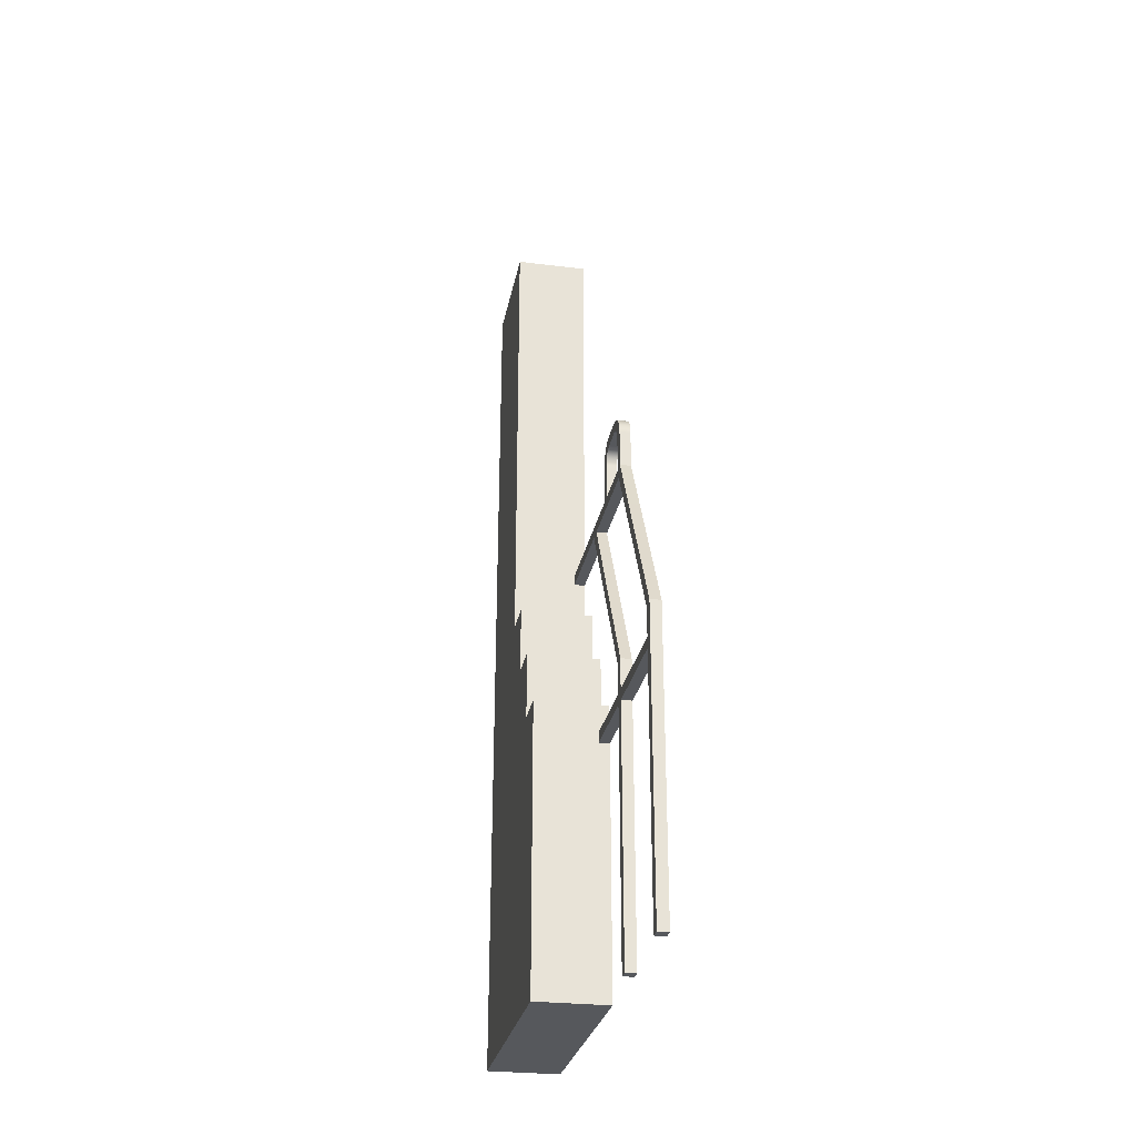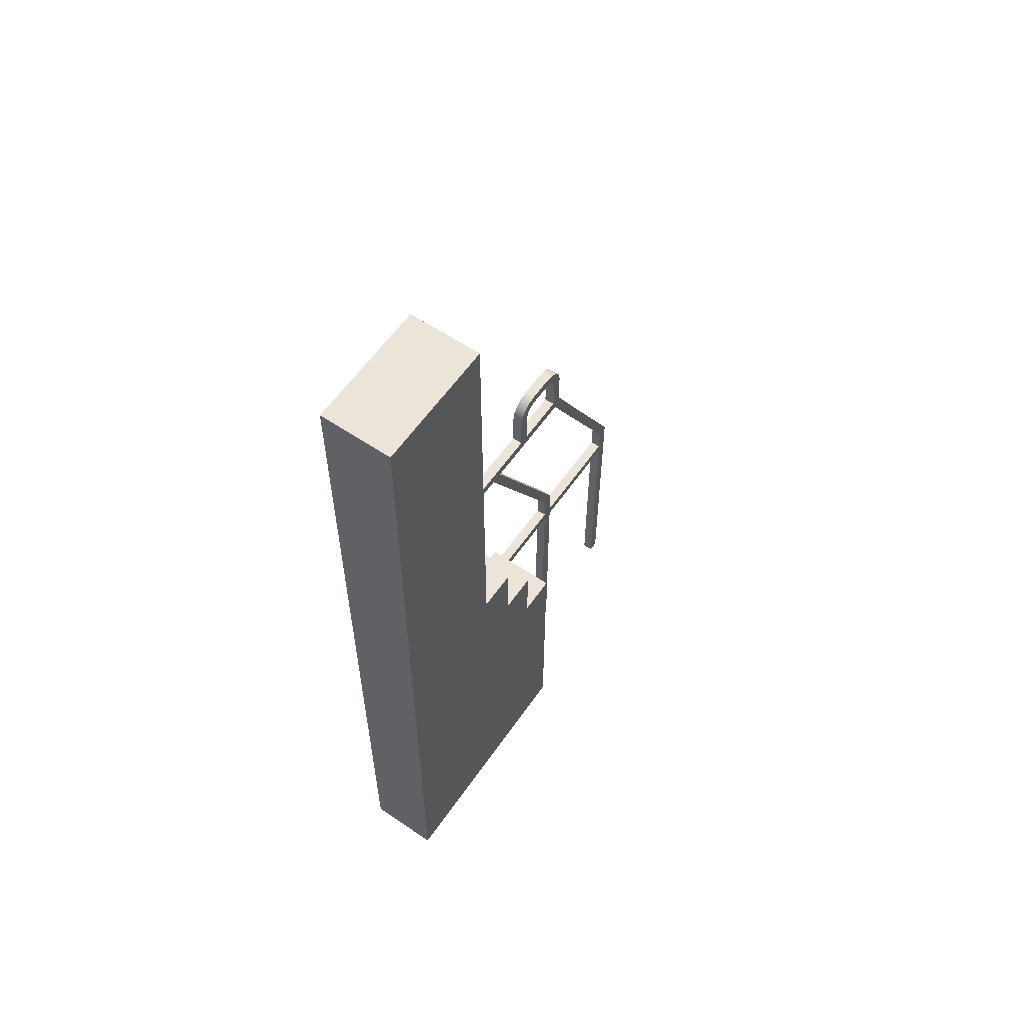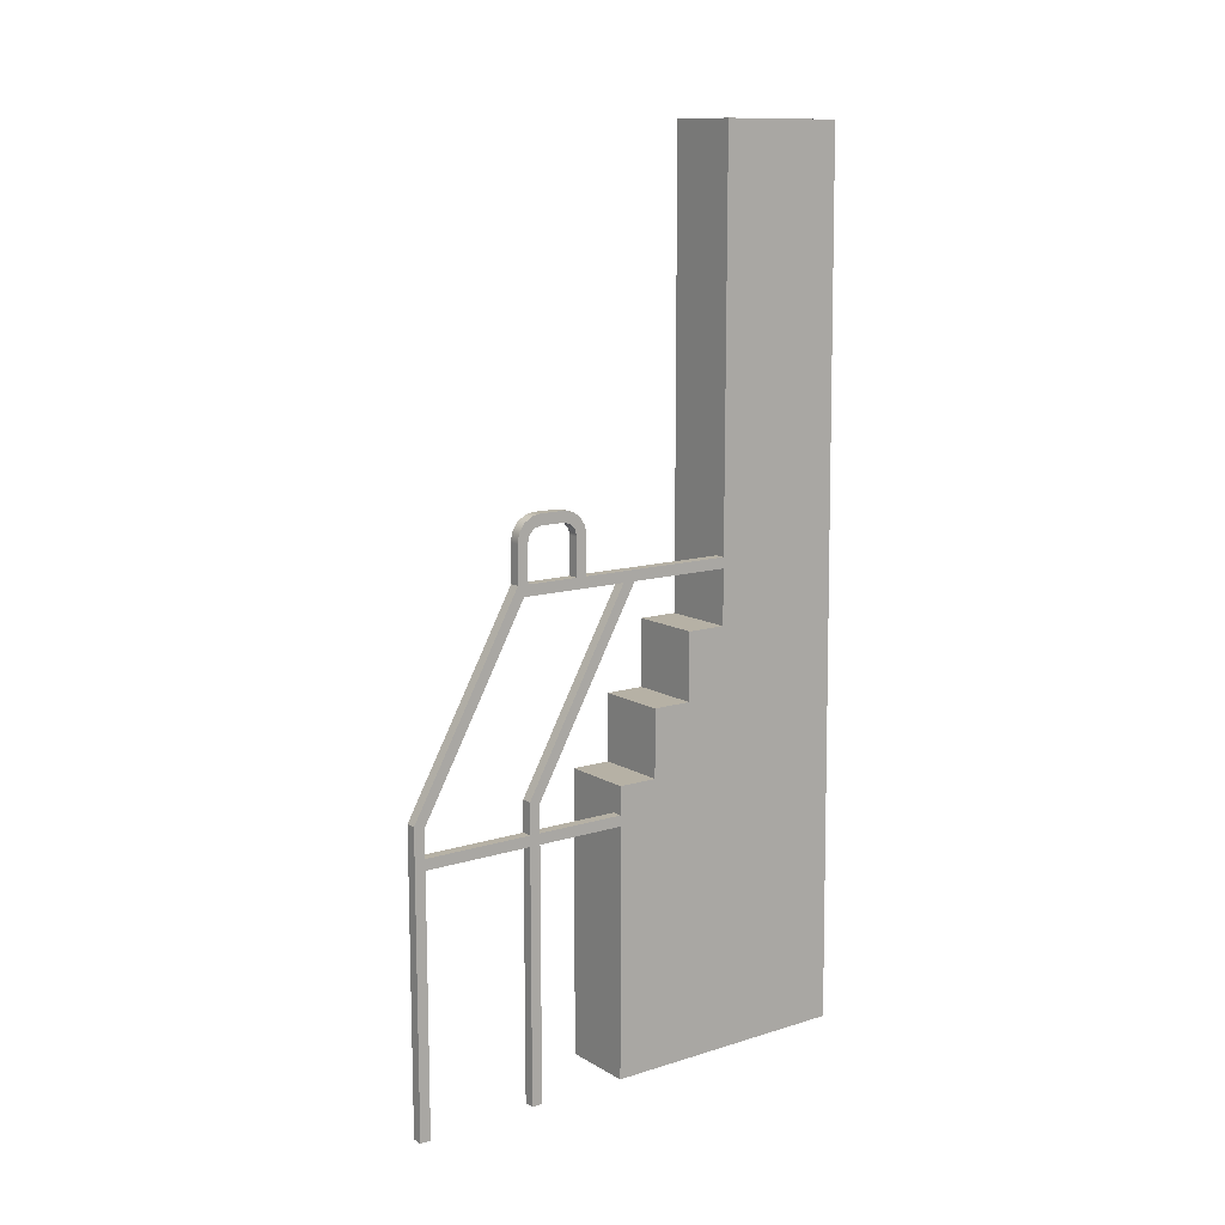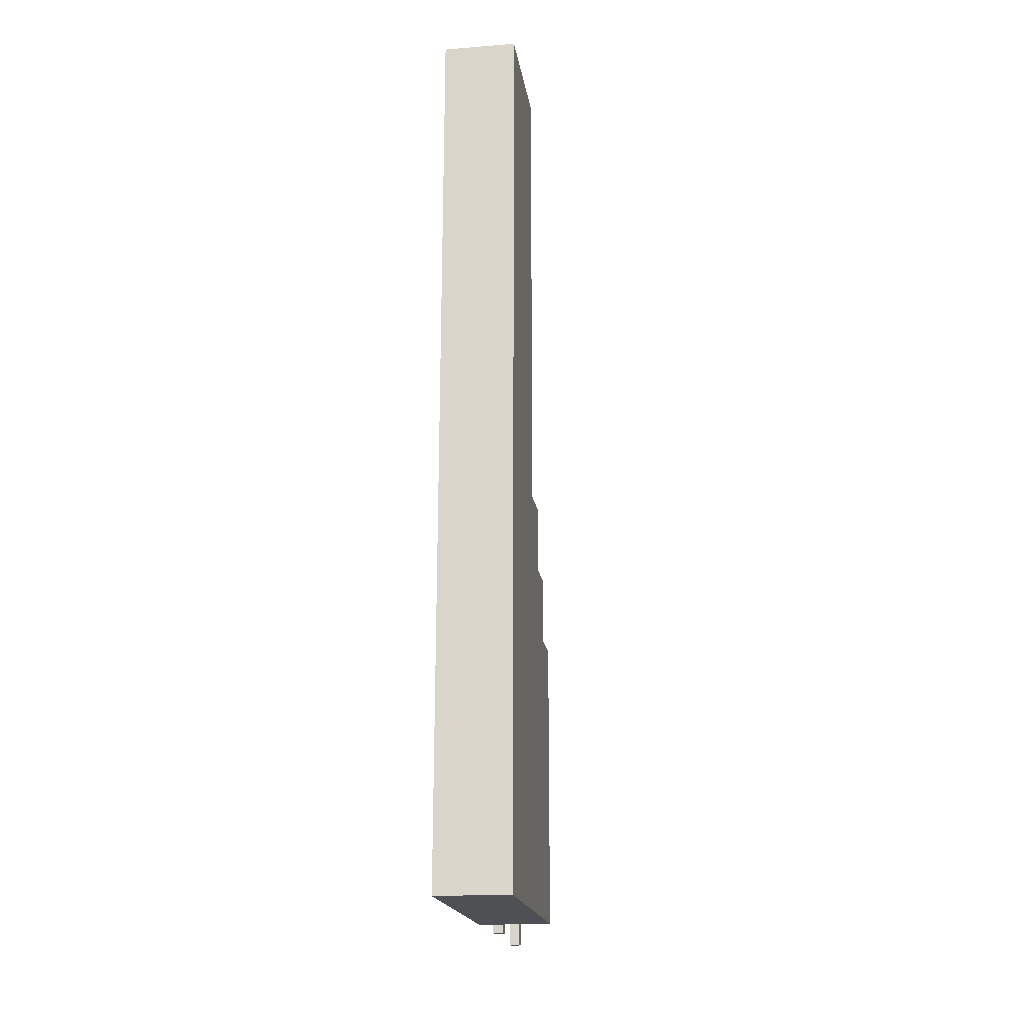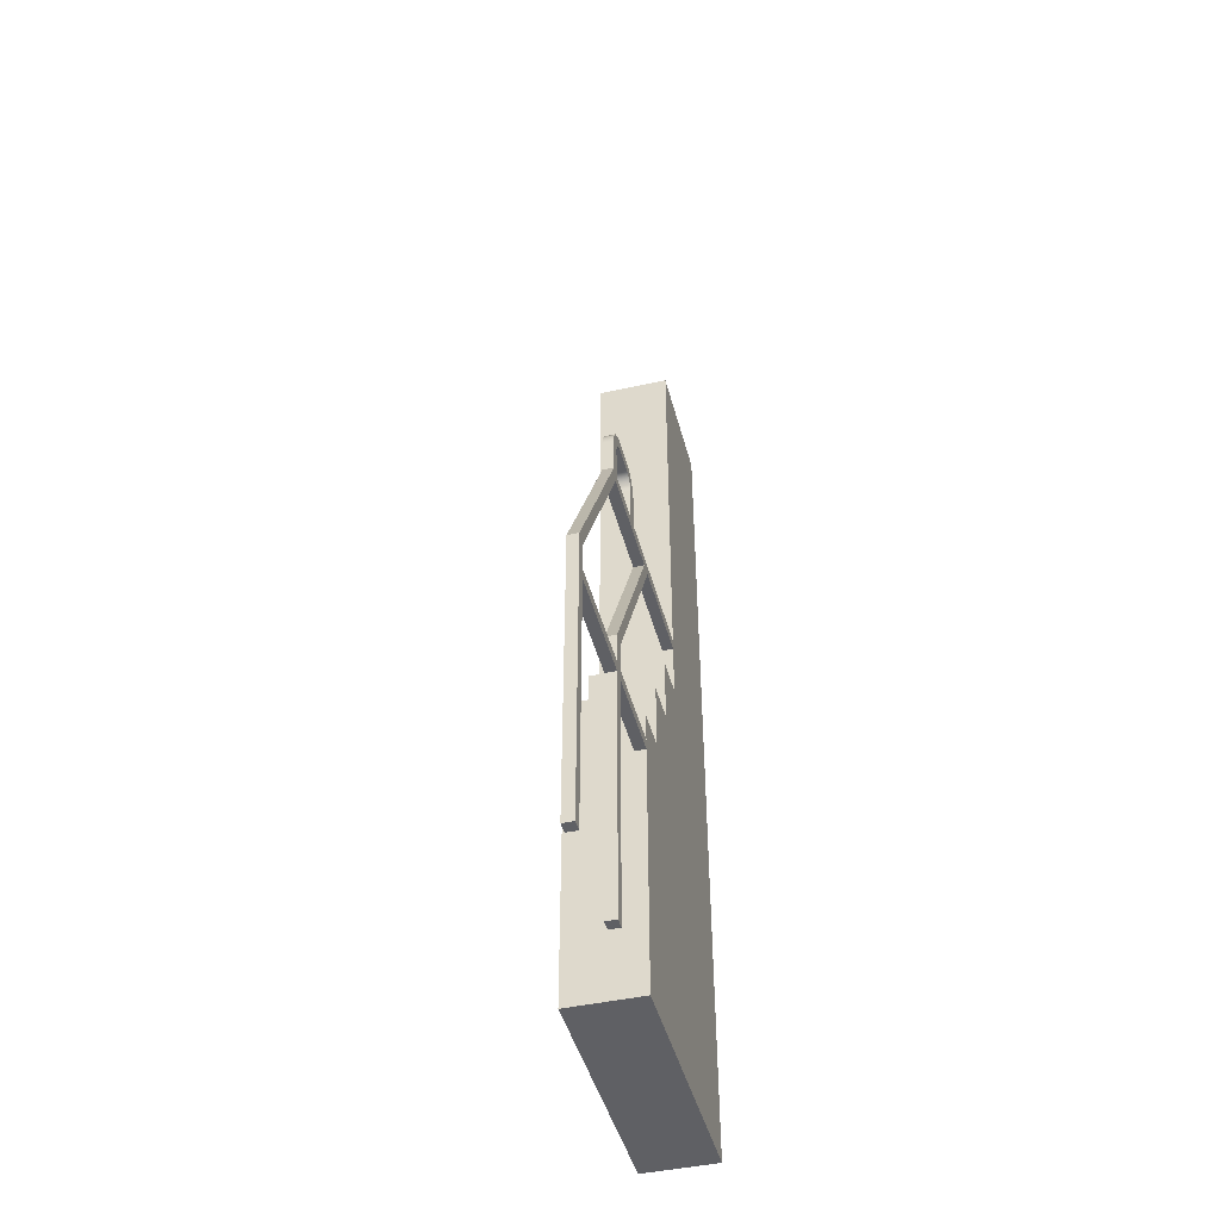
<metadata>
{"format":"obj","ext":"obj","renderer":"f3d","projection":"perspective","resolution":1024,"background":"white","views":[{"elev":-27.9,"azim":169.4,"up":"+Z"},{"elev":59.5,"azim":34.7,"up":"+Z"},{"elev":12.0,"azim":-126.5,"up":"+Z"},{"elev":-18.8,"azim":8.6,"up":"+Z"},{"elev":-44.7,"azim":-165.5,"up":"+Z"}]}
</metadata>
<code>
v 0 65.4 -25.4
v 0 65.4 -10.16
v 4.445 65.4 -10.16
v 4.445 65.4 -25.4
v 0 87 -25.4
v 0 65.4 -25.4
v 4.445 65.4 -25.4
v 4.445 87 -25.4
v 0 87 -10.16
v 0 87 -25.4
v 4.445 87 -25.4
v 4.445 87 -10.16
v 0 81.28 -4.445
v 0 84.14 -5.211
v 0 86.23 -7.302
v 0 87 -10.16
v 4.445 87 -10.16
v 4.445 86.23 -7.302
v 4.445 84.14 -5.211
v 4.445 81.28 -4.445
v 0 71.12 -4.445
v 0 81.28 -4.445
v 4.445 81.28 -4.445
v 4.445 71.12 -4.445
v 0 65.4 -10.16
v 0 66.17 -7.302
v 0 68.26 -5.211
v 0 71.12 -4.445
v 4.445 71.12 -4.445
v 4.445 68.26 -5.211
v 4.445 66.17 -7.302
v 4.445 65.4 -10.16
v 0 87.07 -120
v 0 87.07 -107.3
v 4.445 87.07 -107.3
v 4.445 87.07 -120
v 0 132.4 -120
v 0 87.07 -120
v 4.445 87.07 -120
v 4.445 132.4 -120
v 0 132.4 -108.5
v 0 132.4 -120
v 4.445 132.4 -120
v 4.445 132.4 -108.5
v 0 101.5 -52.95
v 0 132.4 -108.5
v 4.445 132.4 -108.5
v 4.445 101.5 -52.95
v 0 88.81 -29.84
v 0 101.5 -52.95
v 4.445 101.5 -52.95
v 4.445 88.81 -29.84
v 0 43.98 -29.84
v 0 88.81 -29.84
v 4.445 88.81 -29.84
v 4.445 43.98 -29.84
v 0 87.07 -107.3
v 0 43.98 -29.84
v 4.445 43.98 -29.84
v 4.445 87.07 -107.3
v 0 -4.128 -29.84
v 0 38.9 -29.84
v 4.445 38.9 -29.84
v 4.445 -4.128 -29.84
v 0 60.96 -25.4
v 0 -4.128 -25.4
v 4.445 -4.128 -25.4
v 4.445 60.96 -25.4
v 0 60.96 -10.16
v 0 60.96 -25.4
v 4.445 60.96 -25.4
v 4.445 60.96 -10.16
v 0 71.12 0
v 0 67.23 -0.7734
v 0 63.94 -2.976
v 0 61.73 -6.272
v 0 60.96 -10.16
v 4.445 60.96 -10.16
v 4.445 61.73 -6.272
v 4.445 63.94 -2.976
v 4.445 67.23 -0.7734
v 4.445 71.12 0
v 0 81.28 -3.553e-15
v 0 71.12 0
v 4.445 71.12 0
v 4.445 81.28 0
v 0 91.44 -10.16
v 0 90.67 -6.272
v 0 88.46 -2.976
v 0 85.17 -0.7734
v 0 81.28 -3.553e-15
v 4.445 81.28 0
v 4.445 85.17 -0.7734
v 4.445 88.46 -2.976
v 4.445 90.67 -6.272
v 4.445 91.44 -10.16
v 0 91.44 -25.4
v 0 91.44 -10.16
v 4.445 91.44 -10.16
v 4.445 91.44 -25.4
v 0 105.4 -50.8
v 0 91.44 -25.4
v 4.445 91.44 -25.4
v 4.445 105.4 -50.8
v 0 136.8 -107.3
v 0 105.4 -50.8
v 4.445 105.4 -50.8
v 4.445 136.8 -107.3
v 0 136.8 -228.6
v 0 136.8 -107.3
v 4.445 136.8 -107.3
v 4.445 136.8 -228.6
v 0 132.4 -228.6
v 0 136.8 -228.6
v 4.445 136.8 -228.6
v 4.445 132.4 -228.6
v 0 132.4 -124.5
v 0 132.4 -228.6
v 4.445 132.4 -228.6
v 4.445 132.4 -124.5
v 0 87.07 -124.5
v 0 132.4 -124.5
v 4.445 132.4 -124.5
v 4.445 87.07 -124.5
v 0 87.07 -228
v 0 87.07 -124.5
v 4.445 87.07 -124.5
v 4.445 87.07 -228
v 0 82.62 -228
v 0 87.07 -228
v 4.445 87.07 -228
v 4.445 82.62 -228
v 0 82.62 -124.5
v 0 82.62 -228
v 4.445 82.62 -228
v 4.445 82.62 -124.5
v 0 45.4 -124.5
v 0 82.62 -124.5
v 4.445 82.62 -124.5
v 4.445 45.4 -124.5
v 0 82.62 -120
v 0 45.4 -120
v 4.445 45.4 -120
v 4.445 82.62 -120
v 0 82.62 -108.5
v 0 82.62 -120
v 4.445 82.62 -120
v 4.445 82.62 -108.5
v 0 38.9 -29.84
v 0 82.62 -108.5
v 4.445 82.62 -108.5
v 4.445 38.9 -29.84
v 4.445 87.07 -107.3
v 4.445 43.98 -29.84
v 4.445 88.81 -29.84
v 4.445 101.5 -52.95
v 4.445 132.4 -108.5
v 4.445 132.4 -120
v 4.445 87.07 -120
v 4.445 65.4 -10.16
v 4.445 66.17 -7.302
v 4.445 68.26 -5.211
v 4.445 71.12 -4.445
v 4.445 81.28 -4.445
v 4.445 84.14 -5.211
v 4.445 86.23 -7.302
v 4.445 87 -10.16
v 4.445 87 -25.4
v 4.445 65.4 -25.4
v 4.445 38.9 -29.84
v 4.445 82.62 -108.5
v 4.445 82.62 -120
v 4.445 45.4 -120
v 4.445 45.4 -124.5
v 4.445 82.62 -124.5
v 4.445 82.62 -228
v 4.445 87.07 -228
v 4.445 87.07 -124.5
v 4.445 132.4 -124.5
v 4.445 132.4 -228.6
v 4.445 136.8 -228.6
v 4.445 136.8 -107.3
v 4.445 105.4 -50.8
v 4.445 91.44 -25.4
v 4.445 91.44 -10.16
v 4.445 90.67 -6.272
v 4.445 88.46 -2.976
v 4.445 85.17 -0.7734
v 4.445 81.28 0
v 4.445 71.12 0
v 4.445 67.23 -0.7734
v 4.445 63.94 -2.976
v 4.445 61.73 -6.272
v 4.445 60.96 -10.16
v 4.445 60.96 -25.4
v 4.445 -4.128 -25.4
v 4.445 -4.128 -29.84
v 4.445 45.4 -120
v 0 45.4 -120
v 0 45.4 -108.5
v 30.48 45.4 -108.5
v 30.48 45.4 -228
v 0 45.4 -228
v 0 45.4 -124.5
v 4.445 45.4 -124.5
v 0 -61.02 -228
v 0 45.4 -228
v 30.48 45.4 -228
v 30.48 -61.02 -228
v 0 -57.17 139.6
v 0 -61.02 -228
v 30.48 -61.02 -228
v 30.48 -57.17 139.6
v 0 -4.128 139.6
v 0 -57.17 139.6
v 30.48 -57.17 139.6
v 30.48 -4.128 139.6
v 4.445 -4.128 -25.4
v 0 -4.128 -25.4
v 0 -4.128 139.6
v 30.48 -4.128 139.6
v 30.48 -4.128 -52.59
v 0 -4.128 -52.59
v 0 -4.128 -29.84
v 4.445 -4.128 -29.84
v 0 12.38 -52.59
v 0 -4.128 -52.59
v 30.48 -4.128 -52.59
v 30.48 12.38 -52.59
v 0 12.38 -80.53
v 0 12.38 -52.59
v 30.48 12.38 -52.59
v 30.48 12.38 -80.53
v 0 28.89 -80.53
v 0 12.38 -80.53
v 30.48 12.38 -80.53
v 30.48 28.89 -80.53
v 0 28.89 -108.5
v 0 28.89 -80.53
v 30.48 28.89 -80.53
v 30.48 28.89 -108.5
v 0 45.4 -108.5
v 0 28.89 -108.5
v 30.48 28.89 -108.5
v 30.48 45.4 -108.5
v 30.48 45.4 -108.5
v 30.48 28.89 -108.5
v 30.48 28.89 -80.53
v 30.48 12.38 -80.53
v 30.48 12.38 -52.59
v 30.48 -4.128 -52.59
v 30.48 -4.128 139.6
v 30.48 -57.17 139.6
v 30.48 -61.02 -228
v 30.48 45.4 -228
v 0 -4.128 -29.84
v 0 -4.128 -52.59
v 0 12.38 -52.59
v 0 12.38 -80.53
v 0 28.89 -80.53
v 0 28.89 -108.5
v 0 45.4 -108.5
v 0 45.4 -120
v 0 82.62 -120
v 0 82.62 -108.5
v 0 38.9 -29.84
v 0 71.12 -4.445
v 0 68.26 -5.211
v 0 66.17 -7.302
v 0 65.4 -10.16
v 0 65.4 -25.4
v 0 87 -25.4
v 0 87 -10.16
v 0 86.23 -7.302
v 0 84.14 -5.211
v 0 81.28 -4.445
v 0 43.98 -29.84
v 0 87.07 -107.3
v 0 87.07 -120
v 0 132.4 -120
v 0 132.4 -108.5
v 0 101.5 -52.95
v 0 88.81 -29.84
v 0 -4.128 -25.4
v 0 60.96 -25.4
v 0 60.96 -10.16
v 0 61.73 -6.272
v 0 63.94 -2.976
v 0 67.23 -0.7734
v 0 71.12 0
v 0 81.28 -3.553e-15
v 0 85.17 -0.7734
v 0 88.46 -2.976
v 0 90.67 -6.272
v 0 91.44 -10.16
v 0 91.44 -25.4
v 0 105.4 -50.8
v 0 136.8 -107.3
v 0 136.8 -228.6
v 0 132.4 -228.6
v 0 132.4 -124.5
v 0 87.07 -124.5
v 0 87.07 -228
v 0 82.62 -228
v 0 82.62 -124.5
v 0 45.4 -124.5
v 0 45.4 -228
v 0 -61.02 -228
v 0 -57.17 139.6
v 0 -4.128 139.6
g 94a3b5b6-e365-11ea-ba3f-54bf646e7e1f
f 1 2 4
f 4 2 3
g 94a451e4-e365-11ea-9f6d-54bf646e7e1f
f 5 6 8
f 8 6 7
g 94a5154a-e365-11ea-b309-54bf646e7e1f
f 9 10 12
f 12 10 11
g 94a5b17e-e365-11ea-bb93-54bf646e7e1f
f 20 13 19
f 19 13 14
f 19 14 18
f 18 14 15
f 18 15 17
f 17 15 16
g 94a64dd2-e365-11ea-afb7-54bf646e7e1f
f 21 22 24
f 24 22 23
g 94a71142-e365-11ea-9d36-54bf646e7e1f
f 32 25 31
f 31 25 26
f 31 26 30
f 30 26 27
f 30 27 29
f 29 27 28
g 94a7ad78-e365-11ea-9d75-54bf646e7e1f
f 33 34 36
f 36 34 35
g 94a870de-e365-11ea-84ba-54bf646e7e1f
f 37 38 40
f 40 38 39
g 94a93414-e365-11ea-a013-54bf646e7e1f
f 41 42 44
f 44 42 43
g 94aa1e7e-e365-11ea-8792-54bf646e7e1f
f 45 46 48
f 48 46 47
g 94aae1d2-e365-11ea-a4c6-54bf646e7e1f
f 49 50 52
f 52 50 51
g 94abcc3a-e365-11ea-be62-54bf646e7e1f
f 53 54 56
f 56 54 55
g 94ac8f90-e365-11ea-b296-54bf646e7e1f
f 57 58 60
f 60 58 59
g 94ad7a02-e365-11ea-a9a1-54bf646e7e1f
f 61 62 64
f 64 62 63
g 94ae6466-e365-11ea-888f-54bf646e7e1f
f 65 66 68
f 68 66 67
g 94af75dc-e365-11ea-bf99-54bf646e7e1f
f 69 70 72
f 72 70 71
g 94b06036-e365-11ea-9c20-54bf646e7e1f
f 82 73 81
f 81 73 74
f 81 74 80
f 80 74 75
f 80 75 79
f 79 75 76
f 79 76 78
f 78 76 77
g 94b20dee-e365-11ea-9a7d-54bf646e7e1f
f 83 84 86
f 86 84 85
g 94b3bba4-e365-11ea-bb09-54bf646e7e1f
f 96 87 95
f 95 87 88
f 95 88 94
f 94 88 89
f 94 89 93
f 93 89 90
f 93 90 92
f 92 90 91
g 94b4f42e-e365-11ea-b925-54bf646e7e1f
f 97 98 100
f 100 98 99
g 94b6540a-e365-11ea-af68-54bf646e7e1f
f 101 102 104
f 104 102 103
g 94b7da92-e365-11ea-8165-54bf646e7e1f
f 105 106 108
f 108 106 107
g 94b8ec28-e365-11ea-8c83-54bf646e7e1f
f 109 110 112
f 112 110 111
g 94ba24b6-e365-11ea-8fbf-54bf646e7e1f
f 113 114 116
f 116 114 115
g 94bb3608-e365-11ea-98ca-54bf646e7e1f
f 117 118 120
f 120 118 119
g 94bc95ae-e365-11ea-aae1-54bf646e7e1f
f 121 122 124
f 124 122 123
g 94be1c5a-e365-11ea-82cc-54bf646e7e1f
f 125 126 128
f 128 126 127
g 94bfa31c-e365-11ea-9db6-54bf646e7e1f
f 129 130 132
f 132 130 131
g 94c129c0-e365-11ea-985d-54bf646e7e1f
f 133 134 136
f 136 134 135
g 94c3259e-e365-11ea-8a22-54bf646e7e1f
f 137 138 140
f 140 138 139
g 94c45e26-e365-11ea-bbf7-54bf646e7e1f
f 141 142 144
f 144 142 143
g 94c5e4e2-e365-11ea-be08-54bf646e7e1f
f 145 146 148
f 148 146 147
g 94c7b9a6-e365-11ea-9c35-54bf646e7e1f
f 149 150 152
f 152 150 151
g 94c9dc98-e365-11ea-a0b9-54bf646e7e1f
f 159 153 171
f 171 153 154
f 171 154 170
f 170 154 195
f 170 195 196
f 195 154 169
f 169 154 155
f 169 155 168
f 168 155 184
f 168 184 185
f 155 156 184
f 184 156 183
f 183 156 157
f 183 157 182
f 182 157 158
f 182 158 179
f 179 158 178
f 178 158 159
f 178 159 175
f 175 159 172
f 175 172 174
f 174 172 173
f 172 159 171
f 161 193 160
f 160 193 194
f 160 194 195
f 162 191 161
f 161 191 192
f 161 192 193
f 191 162 190
f 190 162 163
f 190 163 189
f 189 163 164
f 189 164 165
f 189 165 188
f 188 165 166
f 188 166 187
f 187 166 186
f 186 166 167
f 186 167 185
f 185 167 168
f 169 160 195
f 175 176 178
f 178 176 177
f 180 181 179
f 179 181 182
f 196 197 170
g 94743f86-e365-11ea-b873-54bf646e7e1f
f 199 200 198
f 198 200 201
f 198 201 205
f 205 201 202
f 205 202 203
f 203 204 205
g 94746690-e365-11ea-a796-54bf646e7e1f
f 206 207 209
f 209 207 208
g 94748d9e-e365-11ea-9d95-54bf646e7e1f
f 210 211 213
f 213 211 212
g 9474dbae-e365-11ea-b393-54bf646e7e1f
f 214 215 217
f 217 215 216
g 947502da-e365-11ea-bc06-54bf646e7e1f
f 219 220 218
f 218 220 221
f 218 221 222
f 218 222 225
f 225 222 223
f 225 223 224
g 9475510c-e365-11ea-82df-54bf646e7e1f
f 226 227 229
f 229 227 228
g 94759efa-e365-11ea-9e4c-54bf646e7e1f
f 230 231 233
f 233 231 232
g 9475ed1c-e365-11ea-85f5-54bf646e7e1f
f 234 235 237
f 237 235 236
g 94761422-e365-11ea-bd43-54bf646e7e1f
f 238 239 241
f 241 239 240
g 9476624a-e365-11ea-b938-54bf646e7e1f
f 242 243 245
f 245 243 244
g 9476d79e-e365-11ea-84e0-54bf646e7e1f
f 246 247 255
f 255 247 249
f 255 249 254
f 254 249 251
f 254 251 253
f 253 251 252
f 247 248 249
f 249 250 251
g 94774cd0-e365-11ea-81ac-54bf646e7e1f
f 257 309 256
f 256 309 284
f 256 284 266
f 266 284 285
f 266 285 277
f 277 285 271
f 277 271 283
f 283 271 272
f 283 272 296
f 296 272 273
f 296 273 295
f 295 273 294
f 294 273 274
f 294 274 293
f 293 274 292
f 292 274 275
f 292 275 291
f 291 275 276
f 291 276 290
f 290 276 267
f 290 267 268
f 258 259 257
f 257 259 308
f 257 308 309
f 260 261 259
f 259 261 308
f 262 263 261
f 261 263 306
f 261 306 307
f 306 263 305
f 305 263 264
f 305 264 302
f 302 264 279
f 302 279 301
f 301 279 280
f 301 280 298
f 298 280 281
f 298 281 297
f 297 281 282
f 297 282 296
f 296 282 283
f 264 265 279
f 279 265 278
f 278 265 277
f 277 265 266
f 290 268 289
f 289 268 269
f 289 269 288
f 288 269 287
f 287 269 270
f 287 270 286
f 286 270 271
f 286 271 285
f 298 299 301
f 301 299 300
f 302 303 305
f 305 303 304
f 307 308 261
f 309 310 284

</code>
